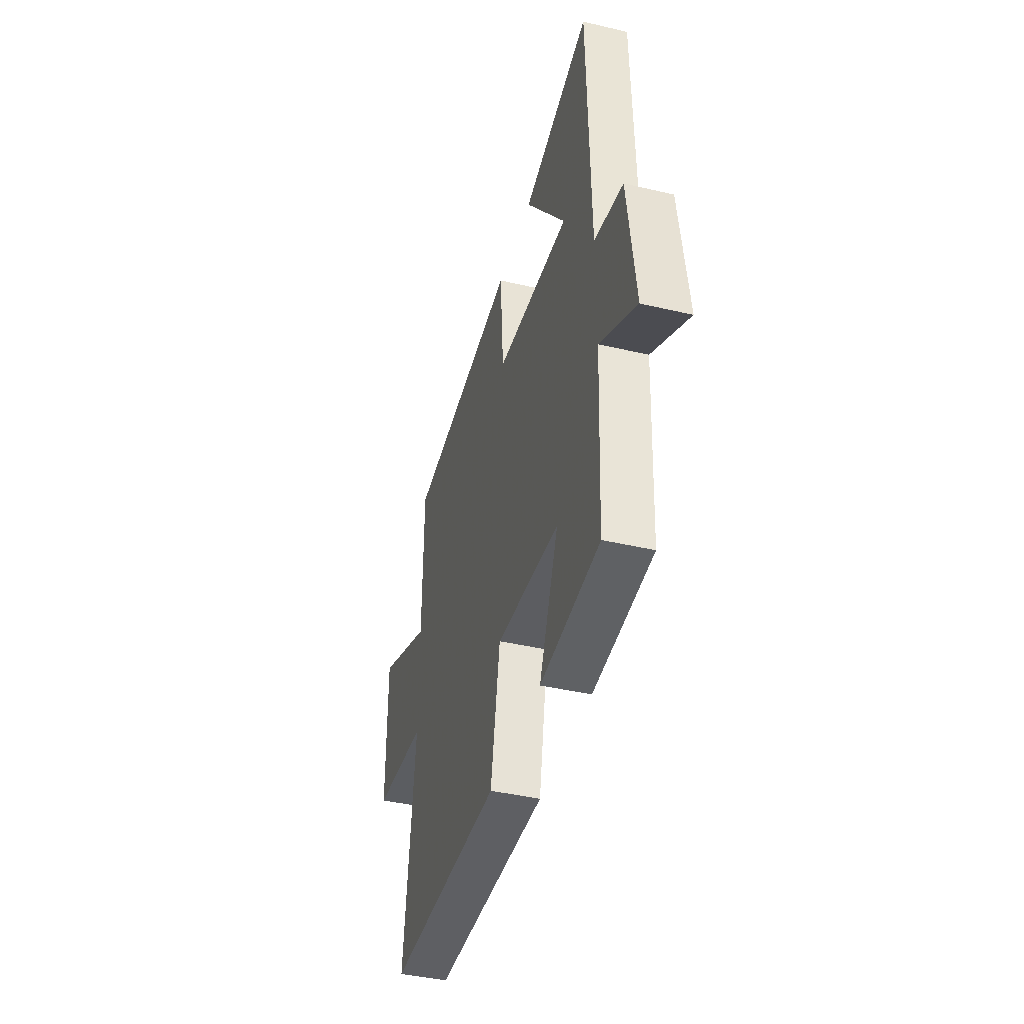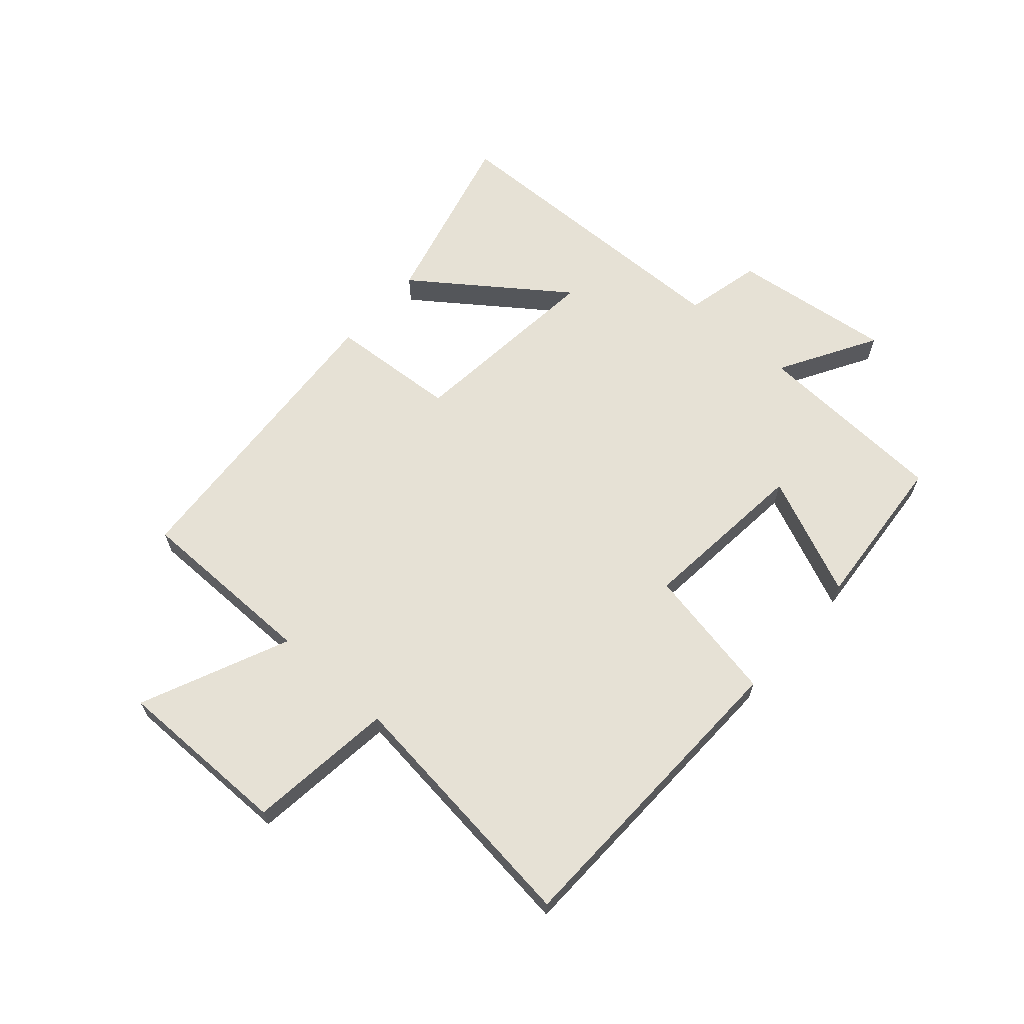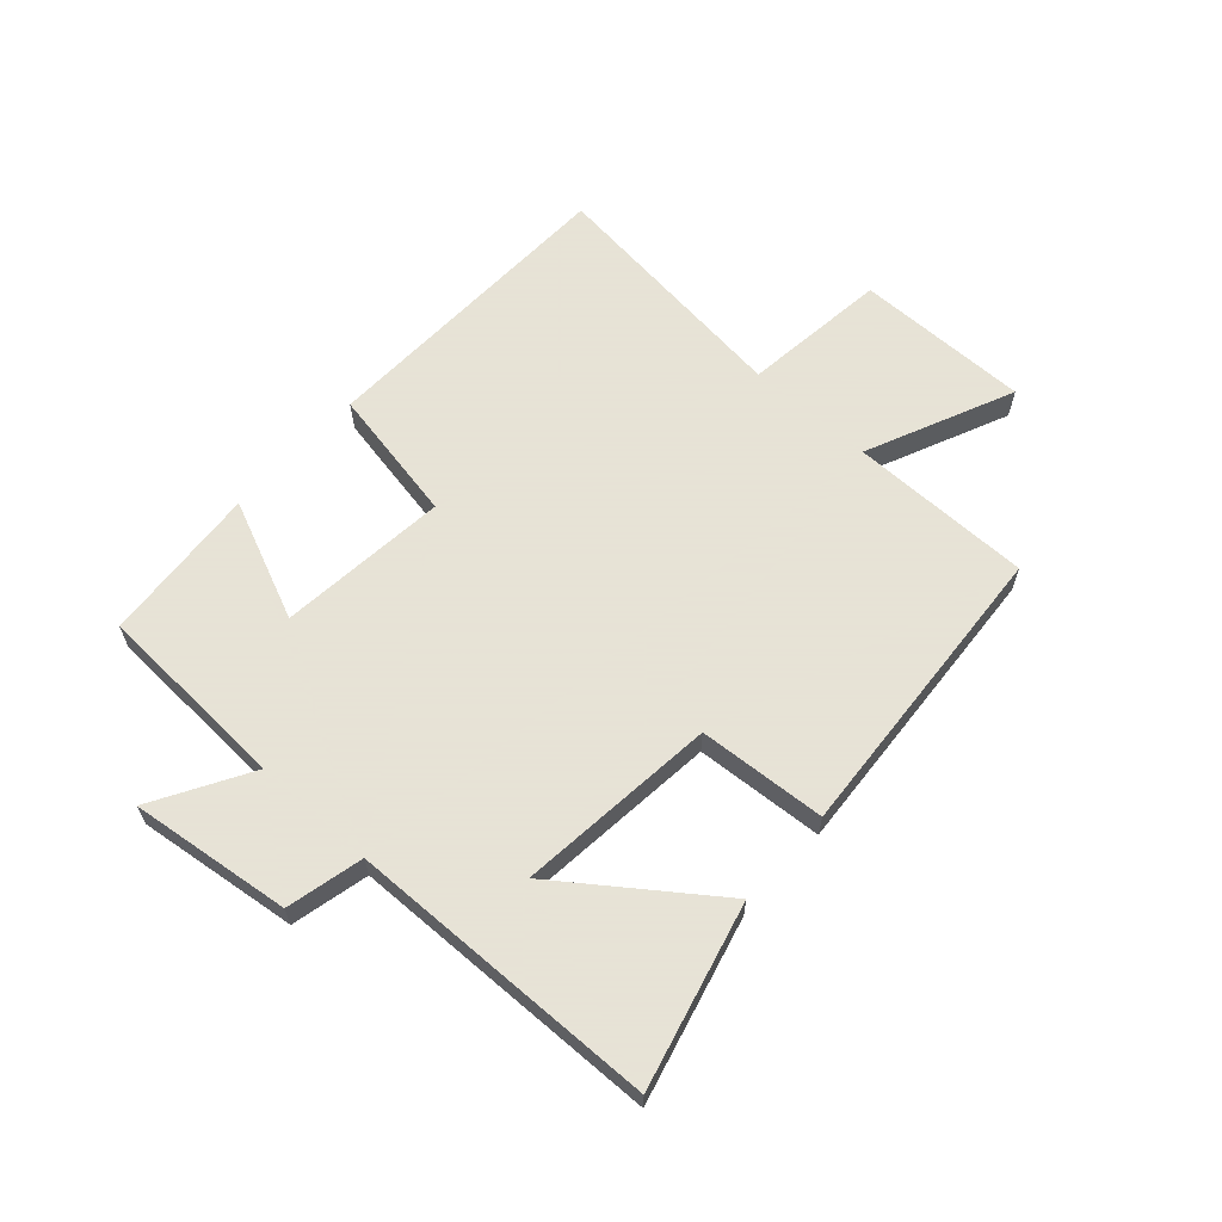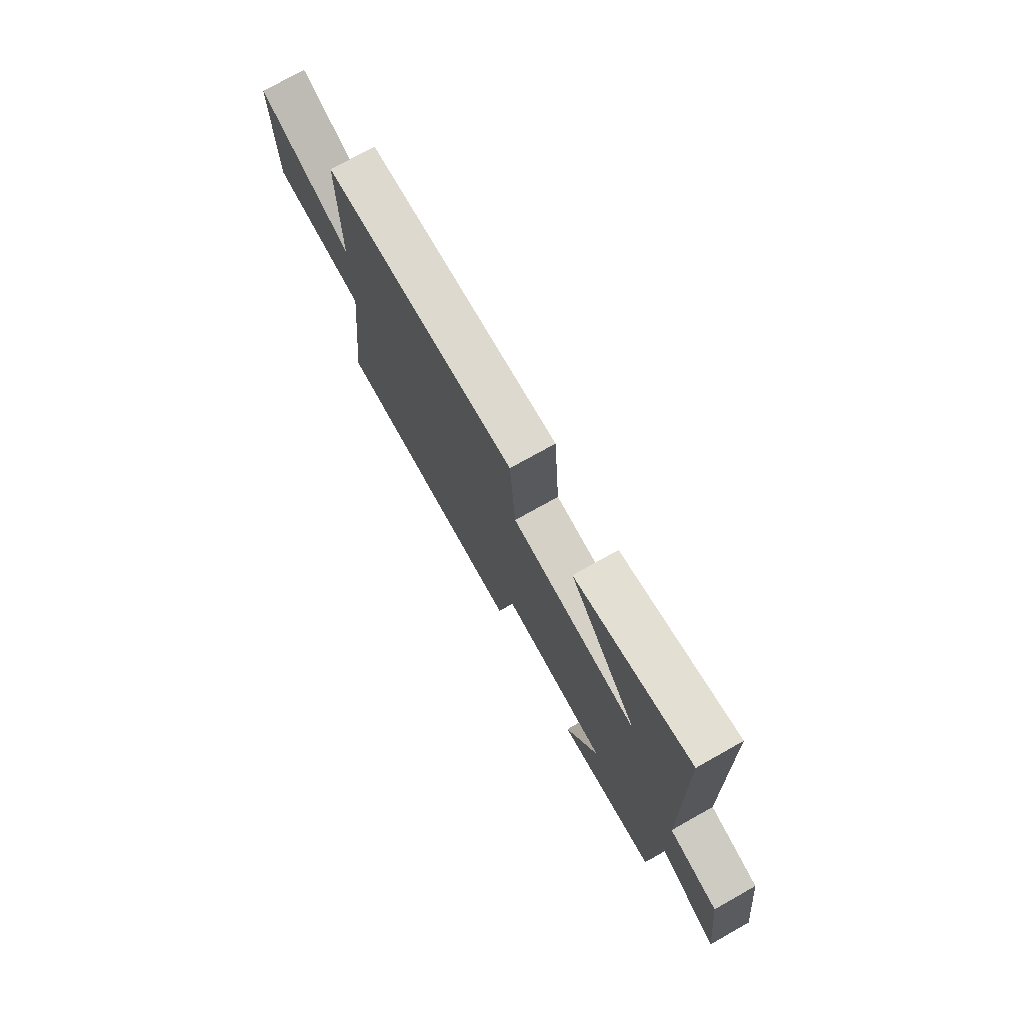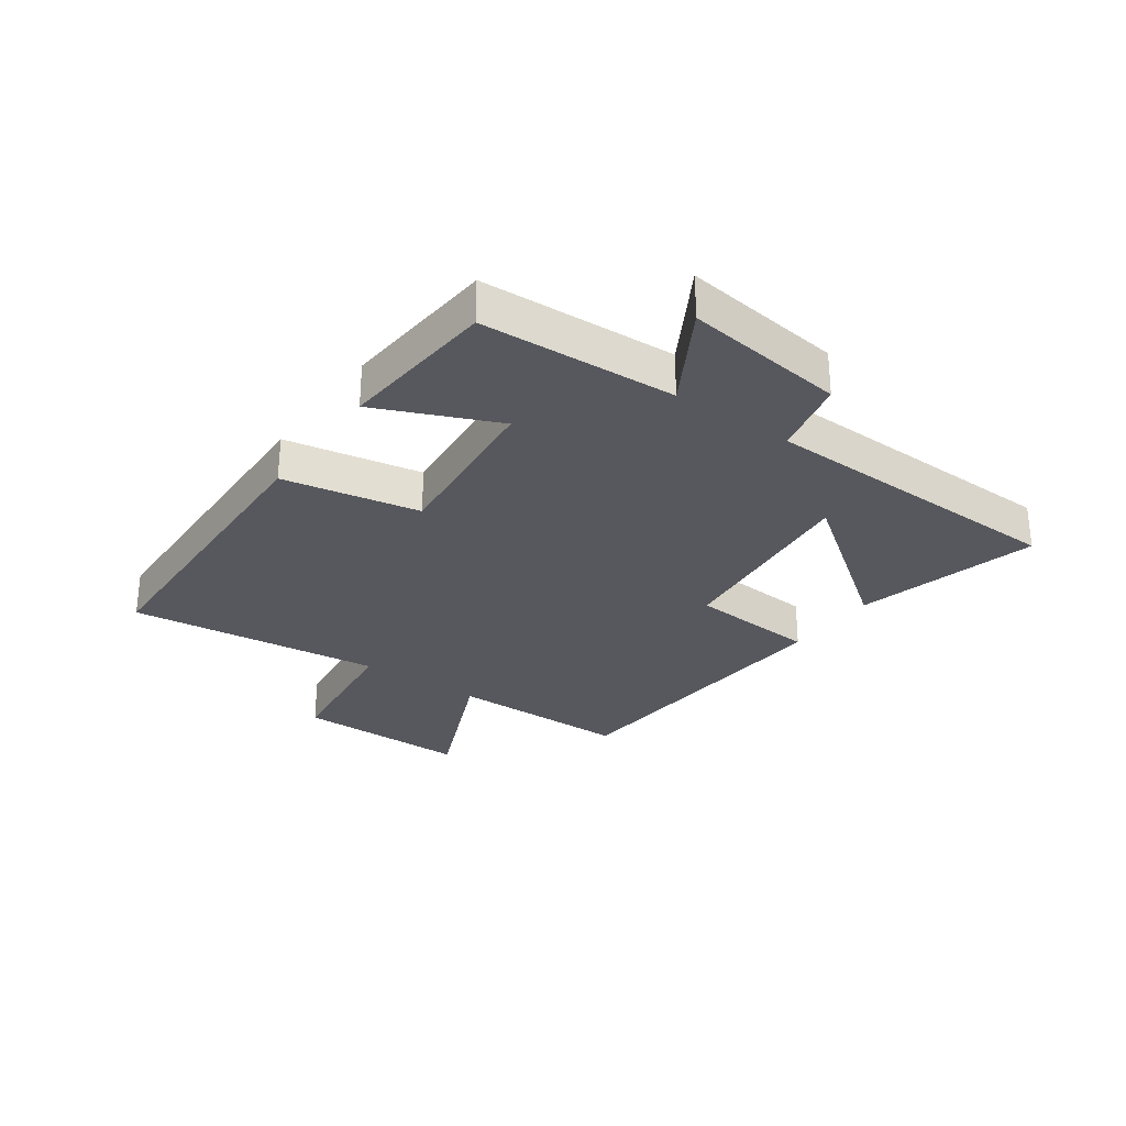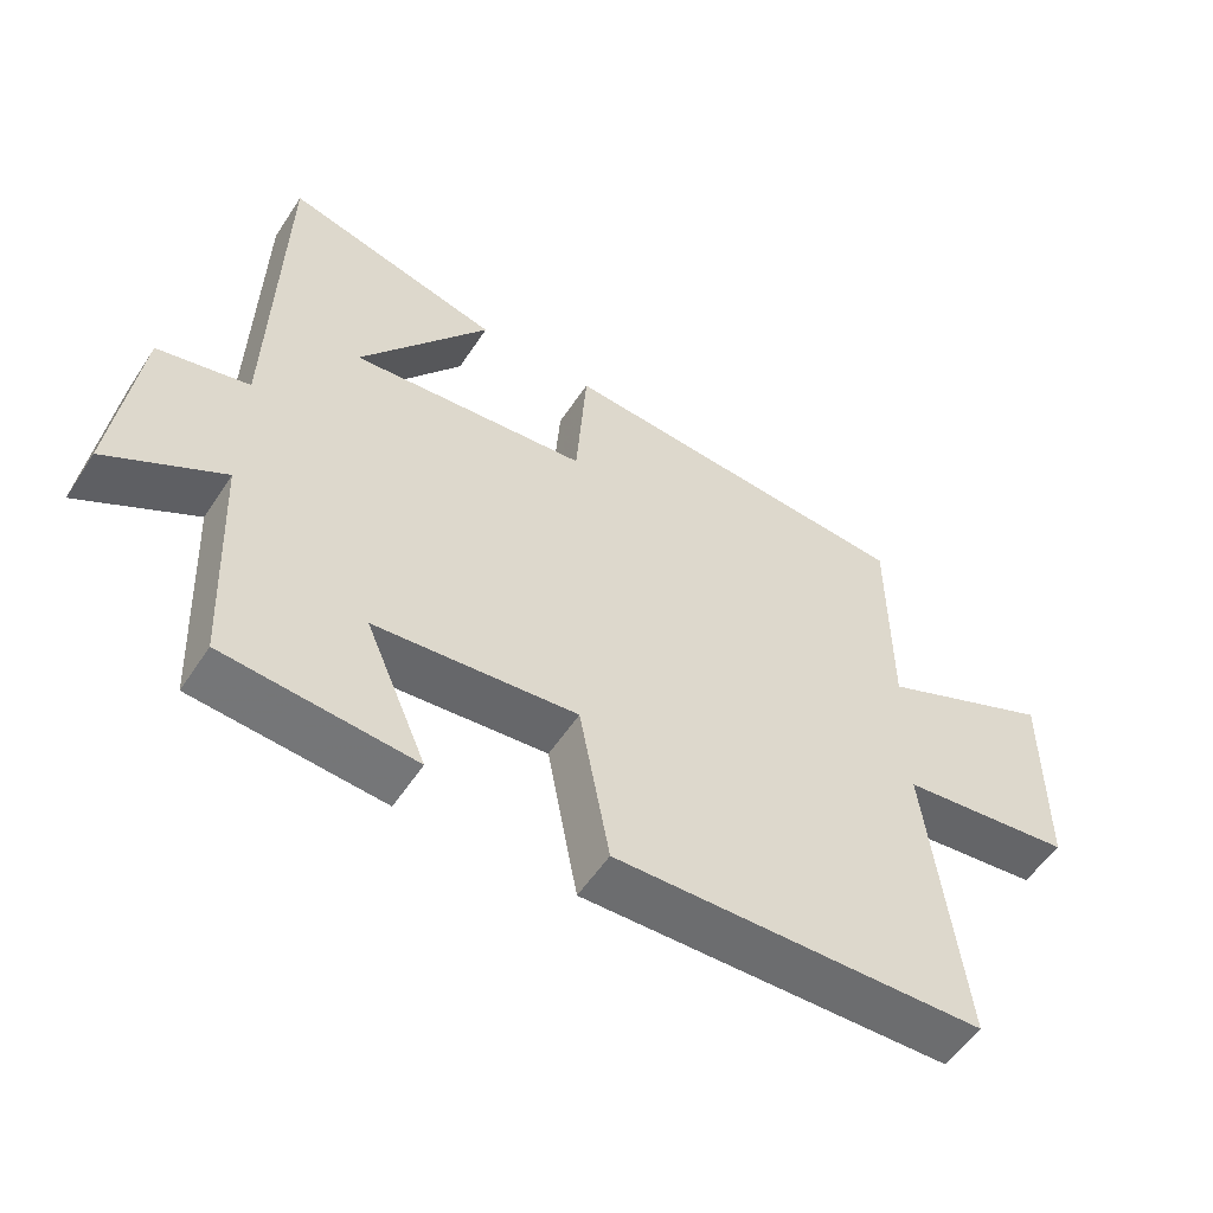
<metadata>
{"format":"obj","ext":"obj","renderer":"f3d","projection":"perspective","resolution":1024,"background":"white","views":[{"elev":-42.4,"azim":-105.6,"up":"+Z"},{"elev":64.5,"azim":131.5,"up":"+Y"},{"elev":62.8,"azim":-47.9,"up":"+Y"},{"elev":74.6,"azim":-119.3,"up":"+Z"},{"elev":-28.9,"azim":-125.4,"up":"+Y"},{"elev":-54.7,"azim":-32.7,"up":"+Z"}]}
</metadata>
<code>
v 0.499 0.07 0.463
v 0.5 0.07 0.156
v 0.748 0.07 0.265
v 0.746 0.07 -0.029
v 0.5 0.07 -0.058
v 0.549 0.07 -0.485
v 0.025 0.07 -0.5
v -0.018 0.07 -0.271
v -0.304 0.07 -0.299
v -0.217 0.07 -0.5
v -0.484 0.07 -0.478
v -0.5 0.07 -0.15
v -0.663 0.07 -0.244
v -0.629 0.07 0.026
v -0.5 0.07 0.056
v -0.488 0.07 0.579
v -0.182 0.07 0.5
v -0.365 0.07 0.251
v -0.029 0.07 0.285
v -0.014 0.07 0.5
v 0.499 0 0.463
v 0.5 0 0.156
v 0.748 0 0.265
v 0.746 0 -0.029
v 0.5 0 -0.058
v 0.549 0 -0.485
v 0.025 0 -0.5
v -0.018 0 -0.271
v -0.304 0 -0.299
v -0.217 0 -0.5
v -0.484 0 -0.478
v -0.5 0 -0.15
v -0.663 0 -0.244
v -0.629 0 0.026
v -0.5 0 0.056
v -0.488 0 0.579
v -0.182 0 0.5
v -0.365 0 0.251
v -0.029 0 0.285
v -0.014 0 0.5
f 19 20 1 2
f 18 19 2
f 16 17 18
f 15 16 18
f 15 18 2
f 12 13 14 15
f 11 12 15
f 10 11 15
f 9 10 15
f 8 9 15 2
f 5 6 7 8
f 5 8 2 3
f 3 4 5
f 22 21 40 39
f 22 39 38
f 38 37 36
f 38 36 35
f 22 38 35
f 35 34 33 32
f 35 32 31
f 35 31 30
f 35 30 29
f 22 35 29 28
f 28 27 26 25
f 23 22 28 25
f 25 24 23
f 1 21 22 2
f 2 22 23 3
f 3 23 24 4
f 4 24 25 5
f 5 25 26 6
f 6 26 27 7
f 7 27 28 8
f 8 28 29 9
f 9 29 30 10
f 10 30 31 11
f 11 31 32 12
f 12 32 33 13
f 13 33 34 14
f 14 34 35 15
f 15 35 36 16
f 16 36 37 17
f 17 37 38 18
f 18 38 39 19
f 19 39 40 20
f 20 40 21 1

</code>
